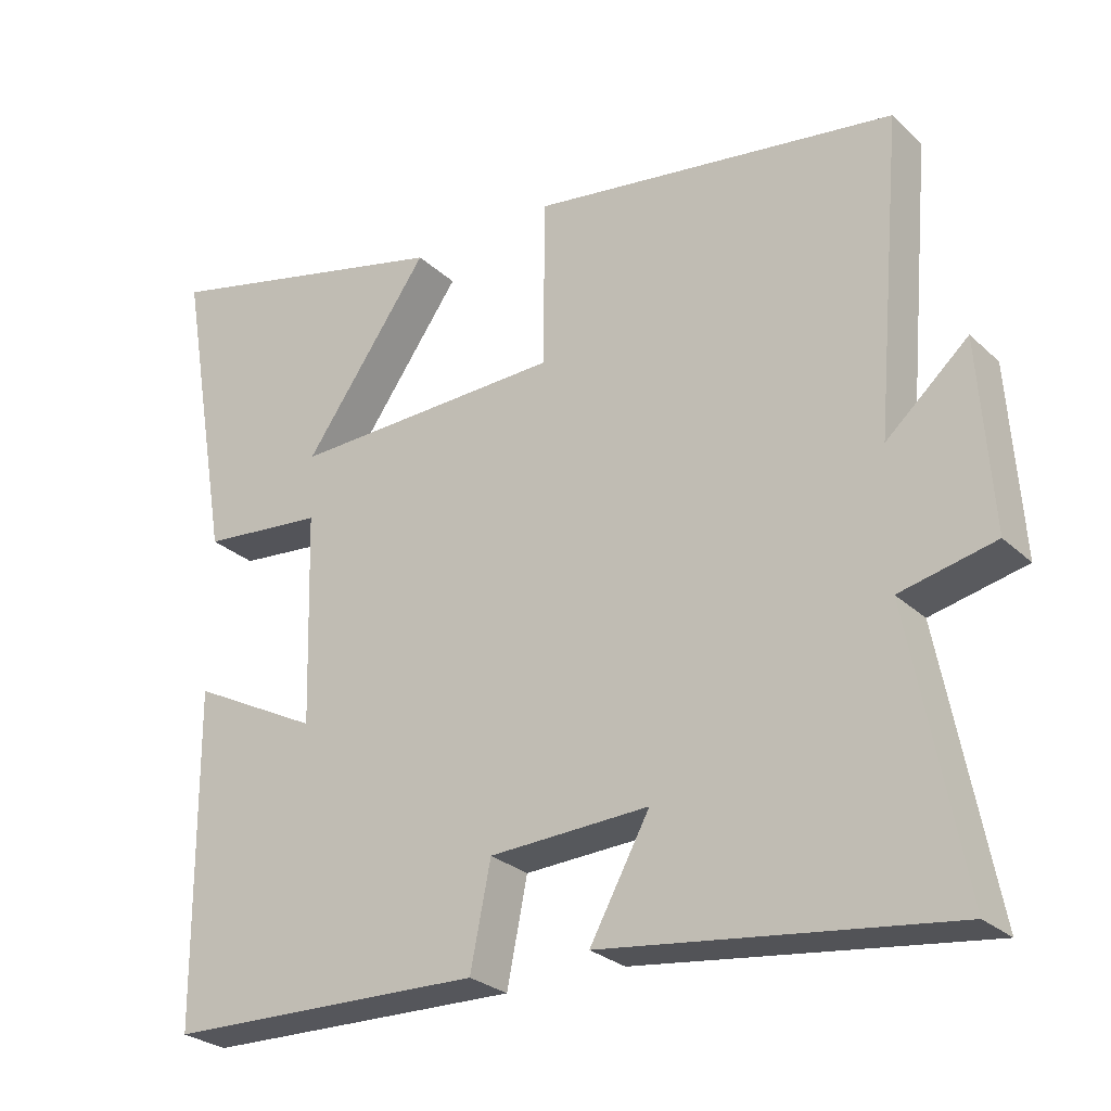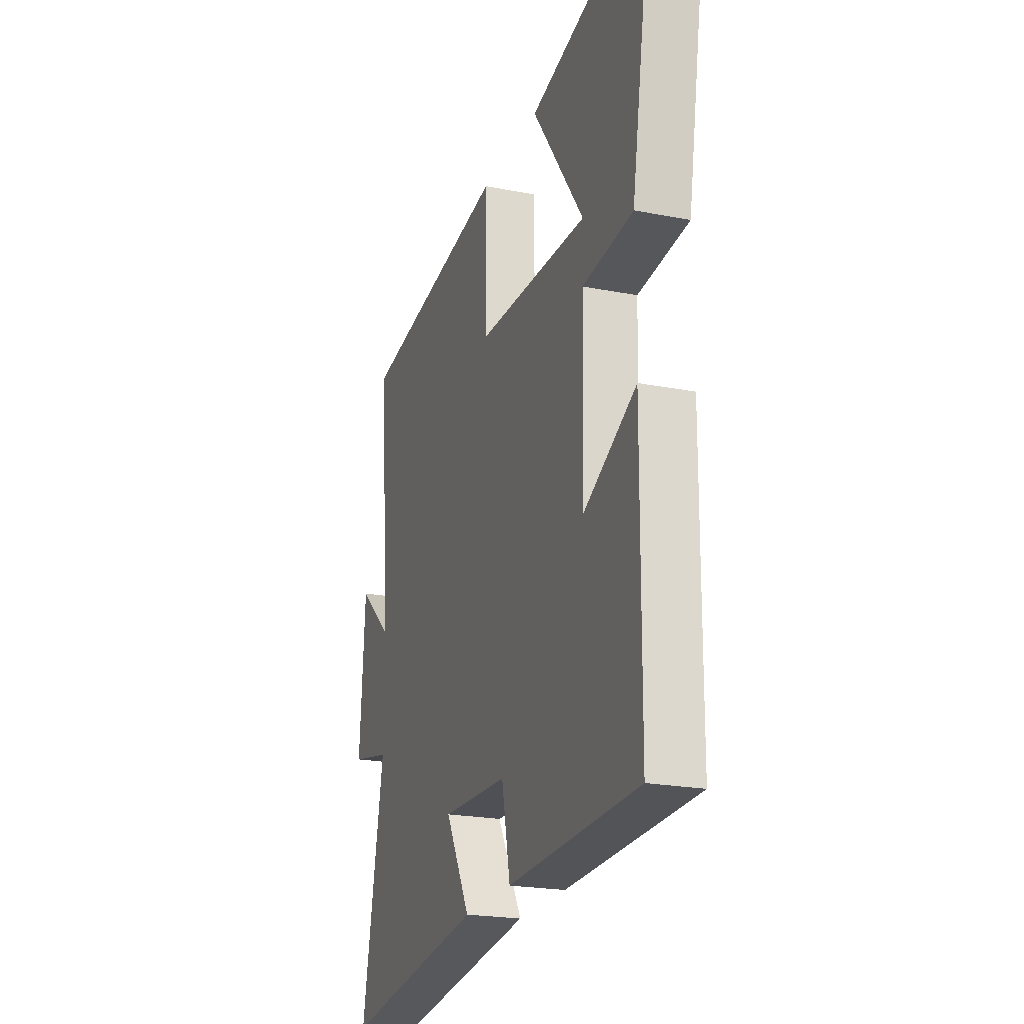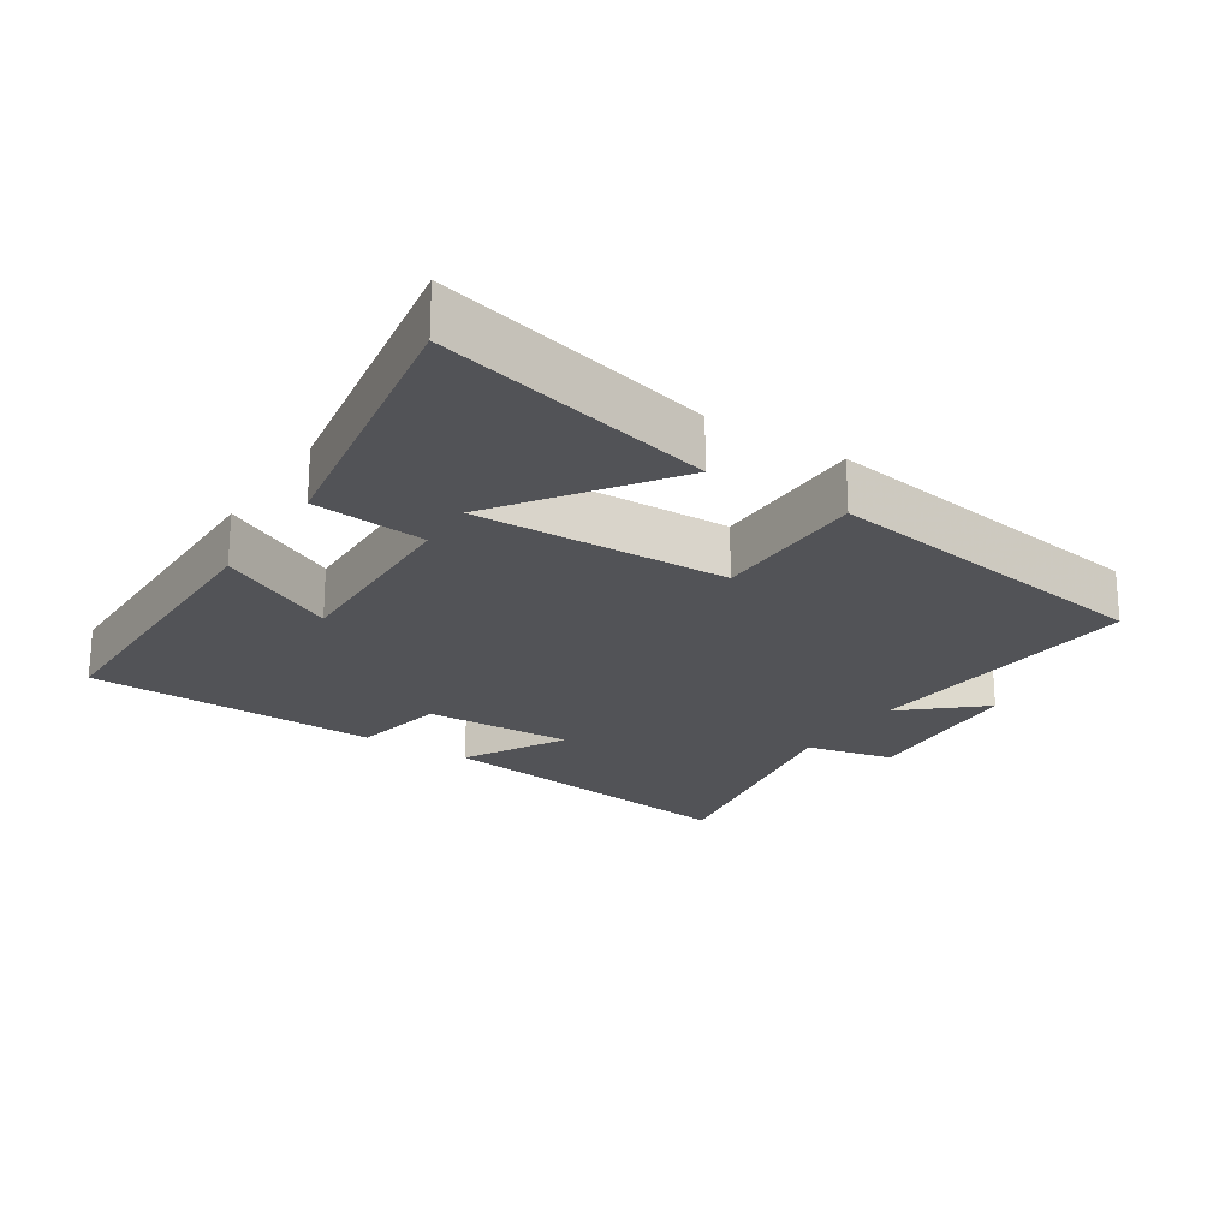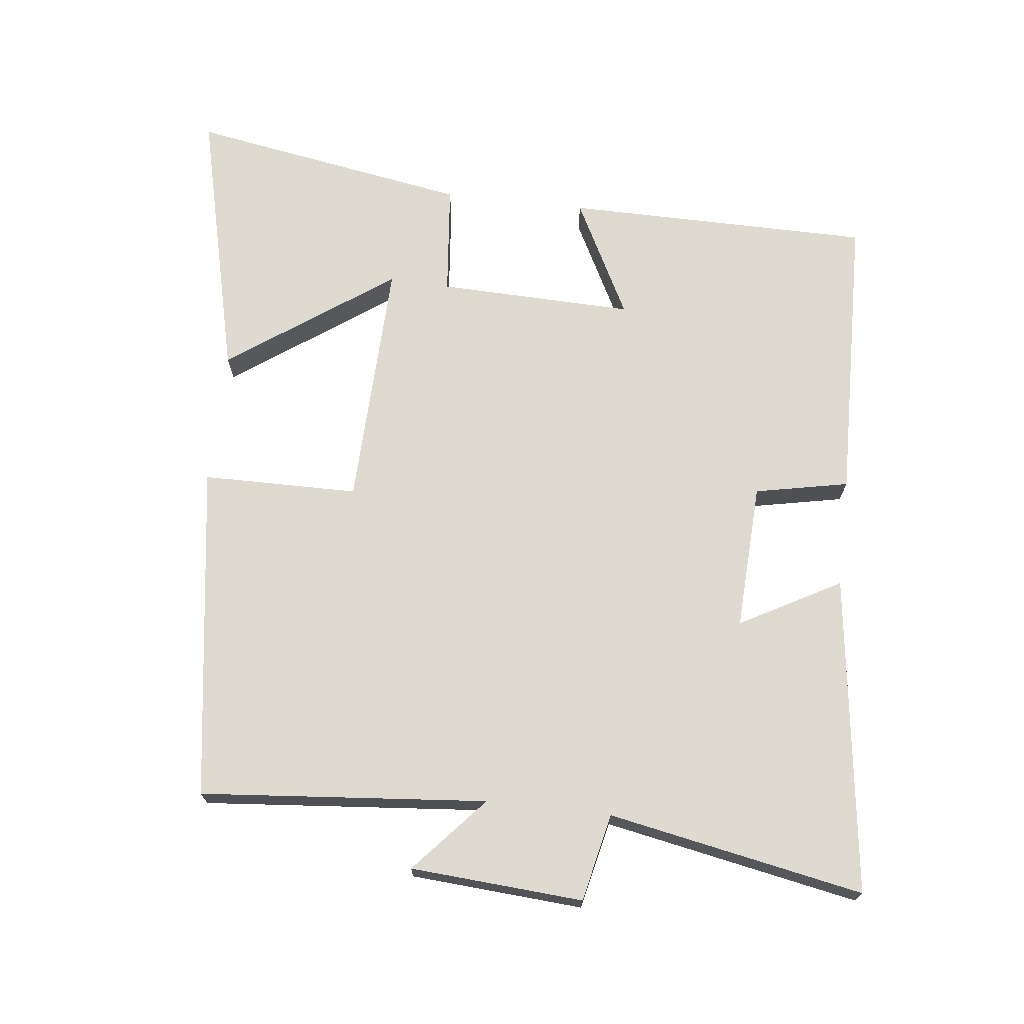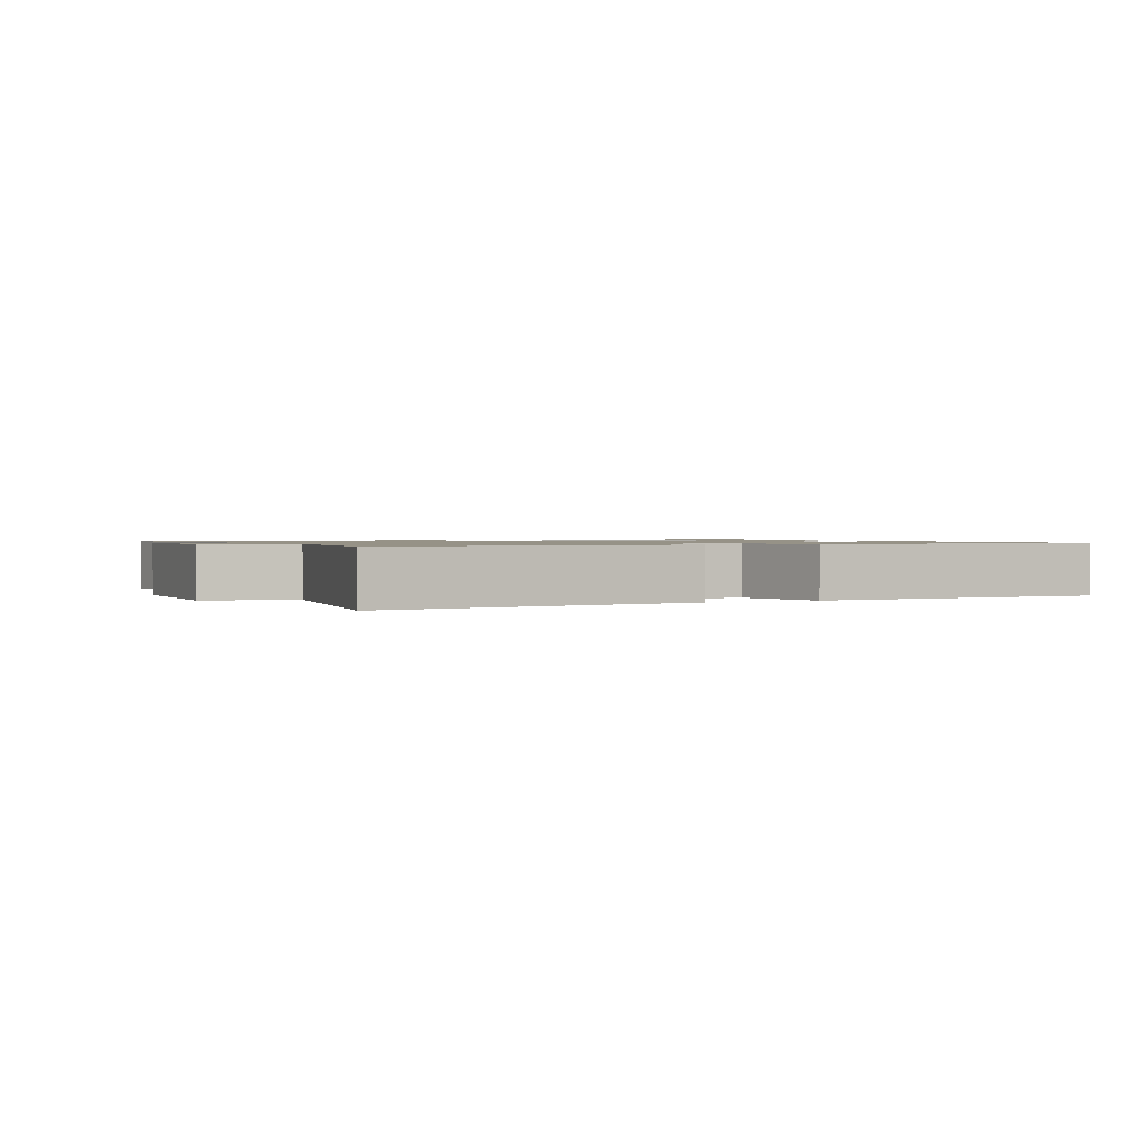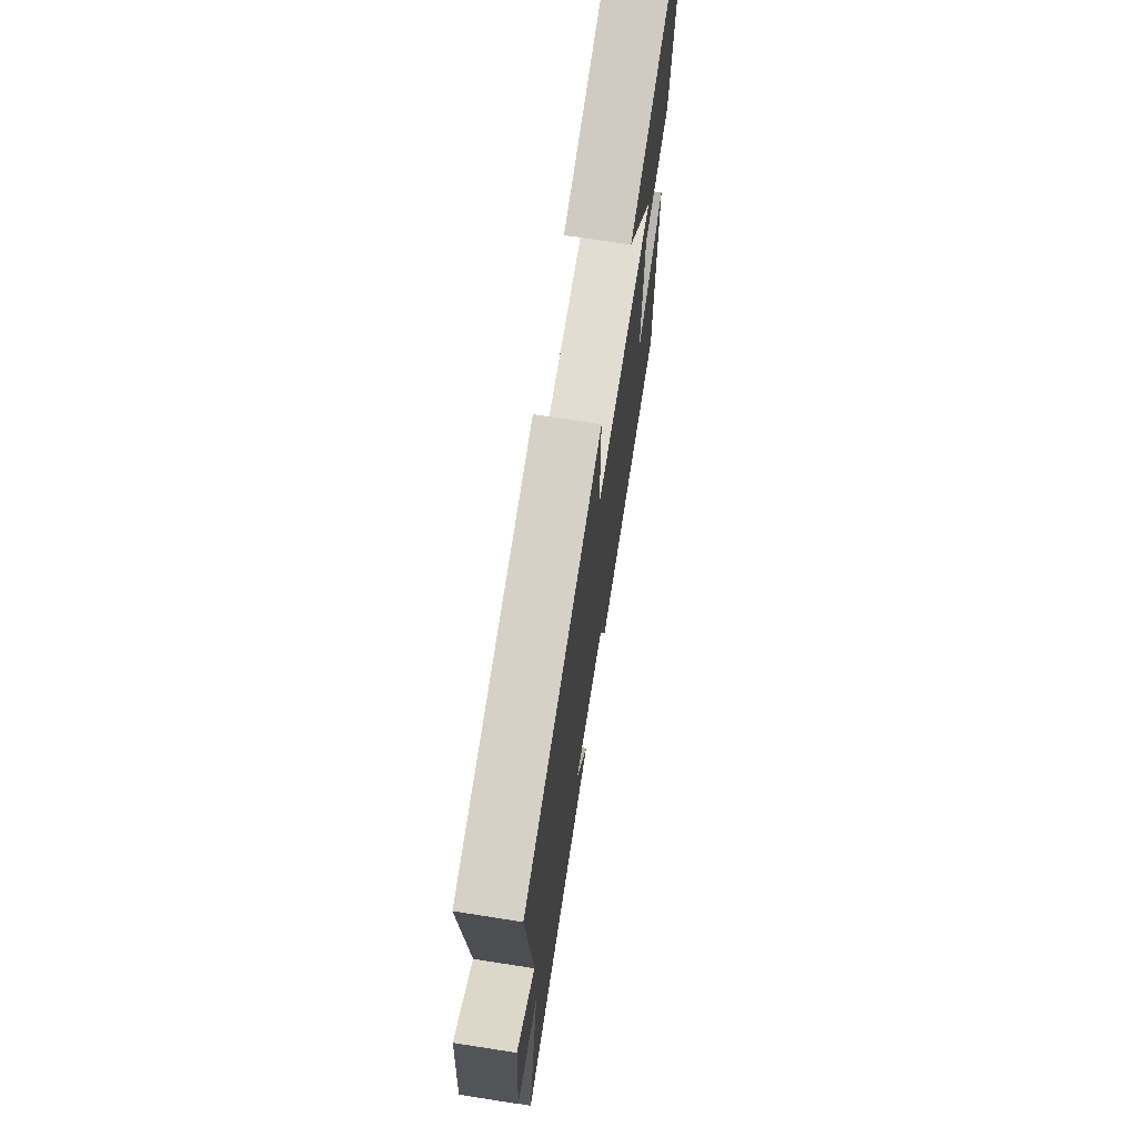
<metadata>
{"format":"obj","ext":"obj","renderer":"f3d","projection":"perspective","resolution":1024,"background":"white","views":[{"elev":-27.0,"azim":35.7,"up":"+Z"},{"elev":-21.9,"azim":-108.9,"up":"+Z"},{"elev":-22.3,"azim":-33.1,"up":"+Y"},{"elev":70.6,"azim":96.5,"up":"+Y"},{"elev":1.0,"azim":153.6,"up":"+Y"},{"elev":70.8,"azim":98.9,"up":"+Z"}]}
</metadata>
<code>
v 0.573 0.07 -0.561
v 0.1 0.07 -0.5
v 0.182 0.07 -0.351
v -0.036 0.07 -0.361
v -0.064 0.07 -0.5
v -0.497 0.07 -0.489
v -0.5 0.07 -0.034
v -0.325 0.07 -0.124
v -0.333 0.07 0.166
v -0.5 0.07 0.182
v -0.571 0.07 0.598
v -0.164 0.07 0.5
v -0.336 0.07 0.257
v 0.036 0.07 0.269
v 0.038 0.07 0.5
v 0.537 0.07 0.428
v 0.5 0.07 0.003
v 0.612 0.07 0.102
v 0.63 0.07 -0.154
v 0.5 0.07 -0.183
v 0.573 0 -0.561
v 0.1 0 -0.5
v 0.182 0 -0.351
v -0.036 0 -0.361
v -0.064 0 -0.5
v -0.497 0 -0.489
v -0.5 0 -0.034
v -0.325 0 -0.124
v -0.333 0 0.166
v -0.5 0 0.182
v -0.571 0 0.598
v -0.164 0 0.5
v -0.336 0 0.257
v 0.036 0 0.269
v 0.038 0 0.5
v 0.537 0 0.428
v 0.5 0 0.003
v 0.612 0 0.102
v 0.63 0 -0.154
v 0.5 0 -0.183
f 17 18 19 20
f 14 15 16 17
f 13 14 17 20
f 10 11 12 13
f 9 10 13
f 9 13 20 1
f 5 6 7 8
f 4 5 8 9
f 3 4 9
f 1 2 3
f 1 3 9
f 40 39 38 37
f 37 36 35 34
f 40 37 34 33
f 33 32 31 30
f 33 30 29
f 21 40 33 29
f 28 27 26 25
f 29 28 25 24
f 29 24 23
f 23 22 21
f 29 23 21
f 1 21 22 2
f 2 22 23 3
f 3 23 24 4
f 4 24 25 5
f 5 25 26 6
f 6 26 27 7
f 7 27 28 8
f 8 28 29 9
f 9 29 30 10
f 10 30 31 11
f 11 31 32 12
f 12 32 33 13
f 13 33 34 14
f 14 34 35 15
f 15 35 36 16
f 16 36 37 17
f 17 37 38 18
f 18 38 39 19
f 19 39 40 20
f 20 40 21 1

</code>
